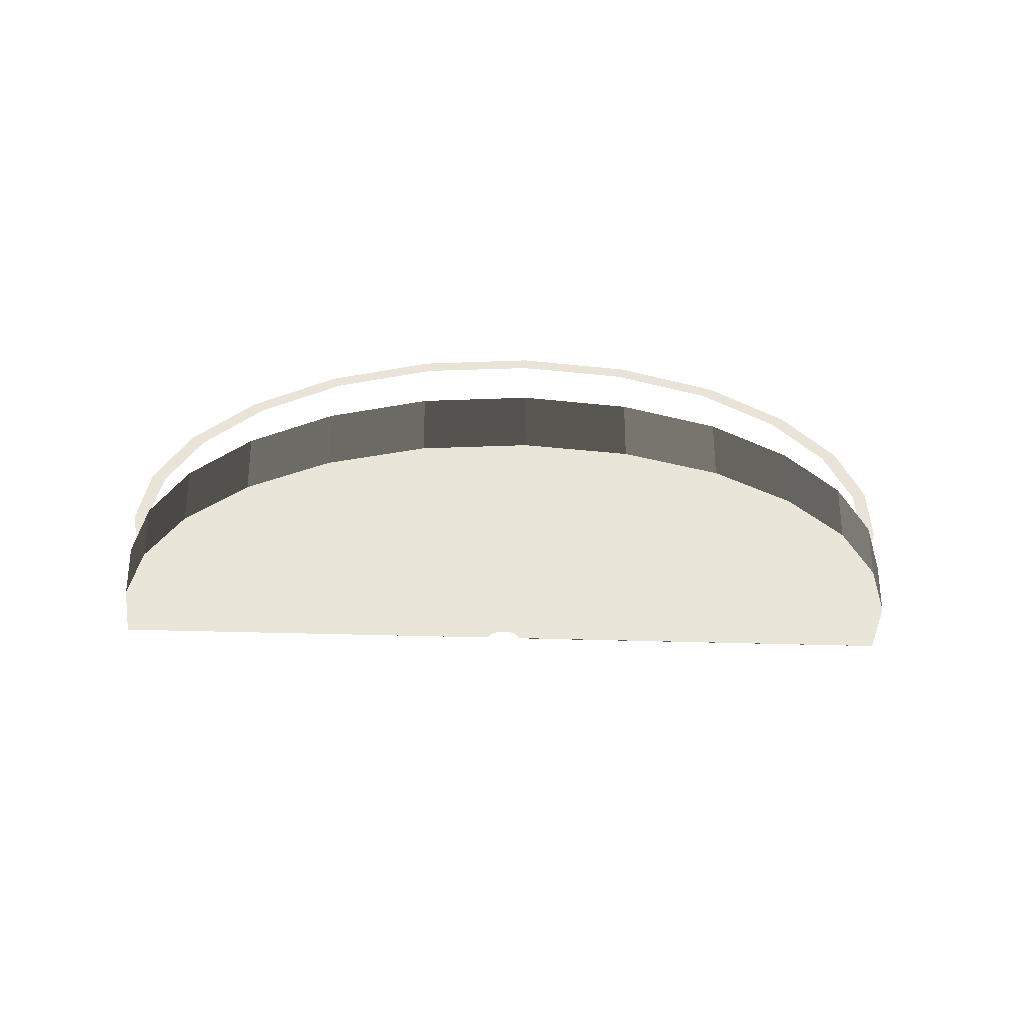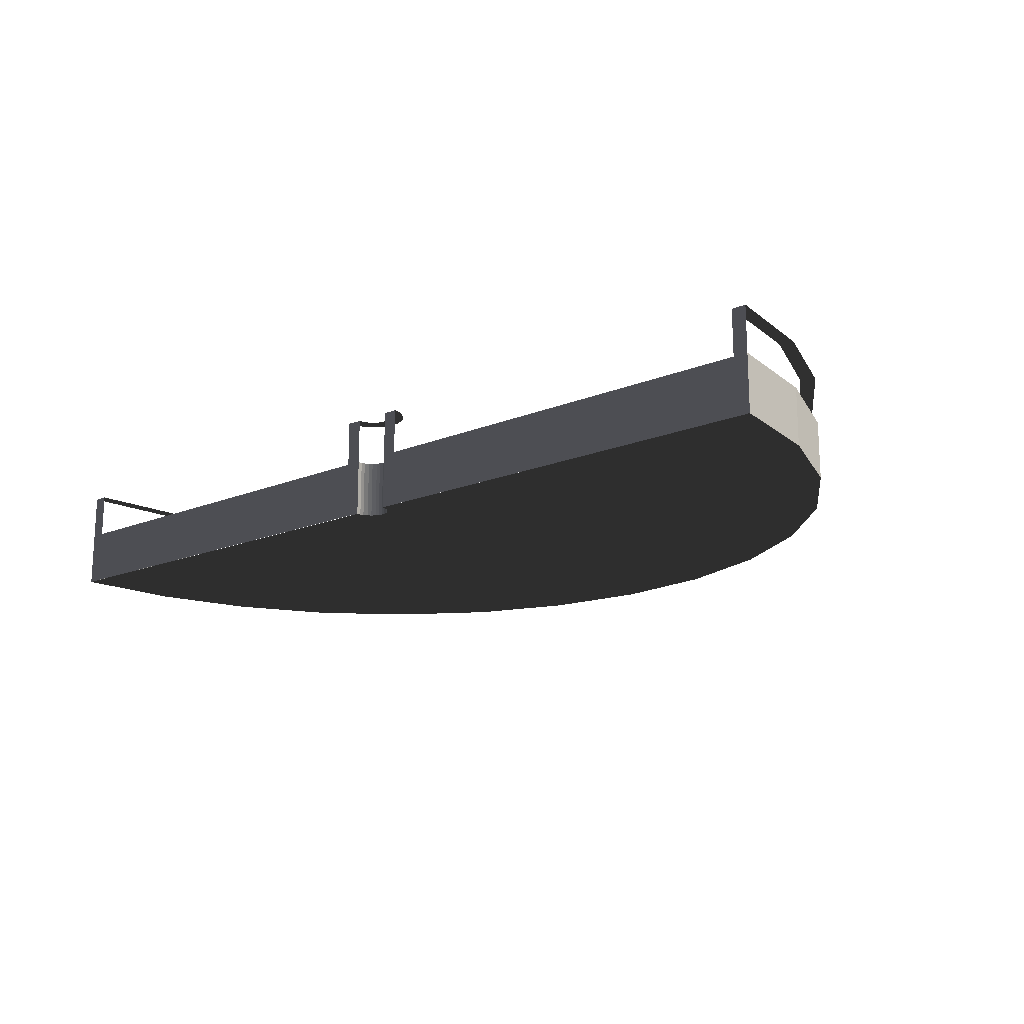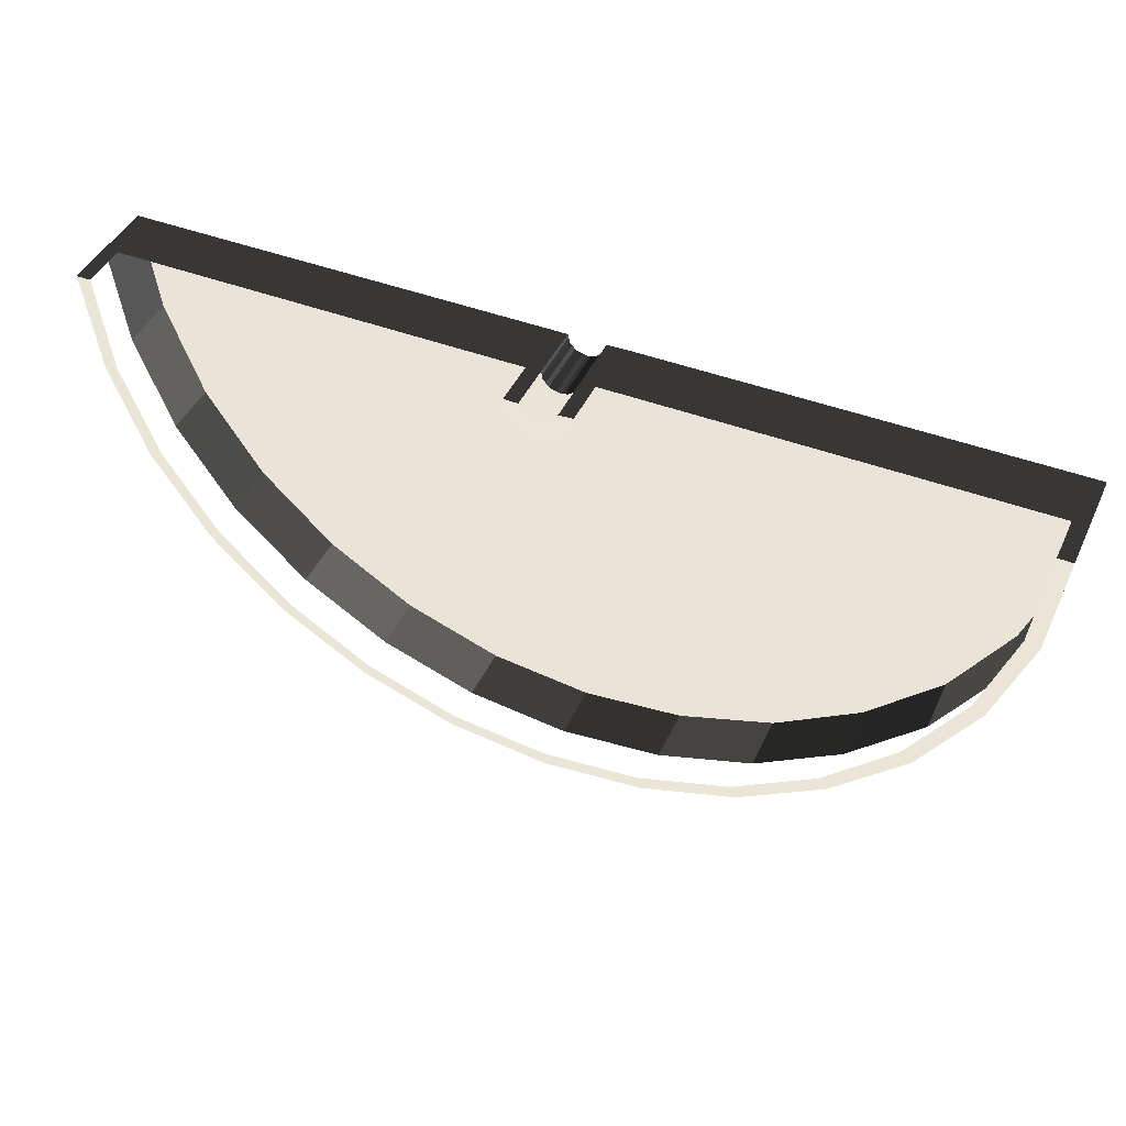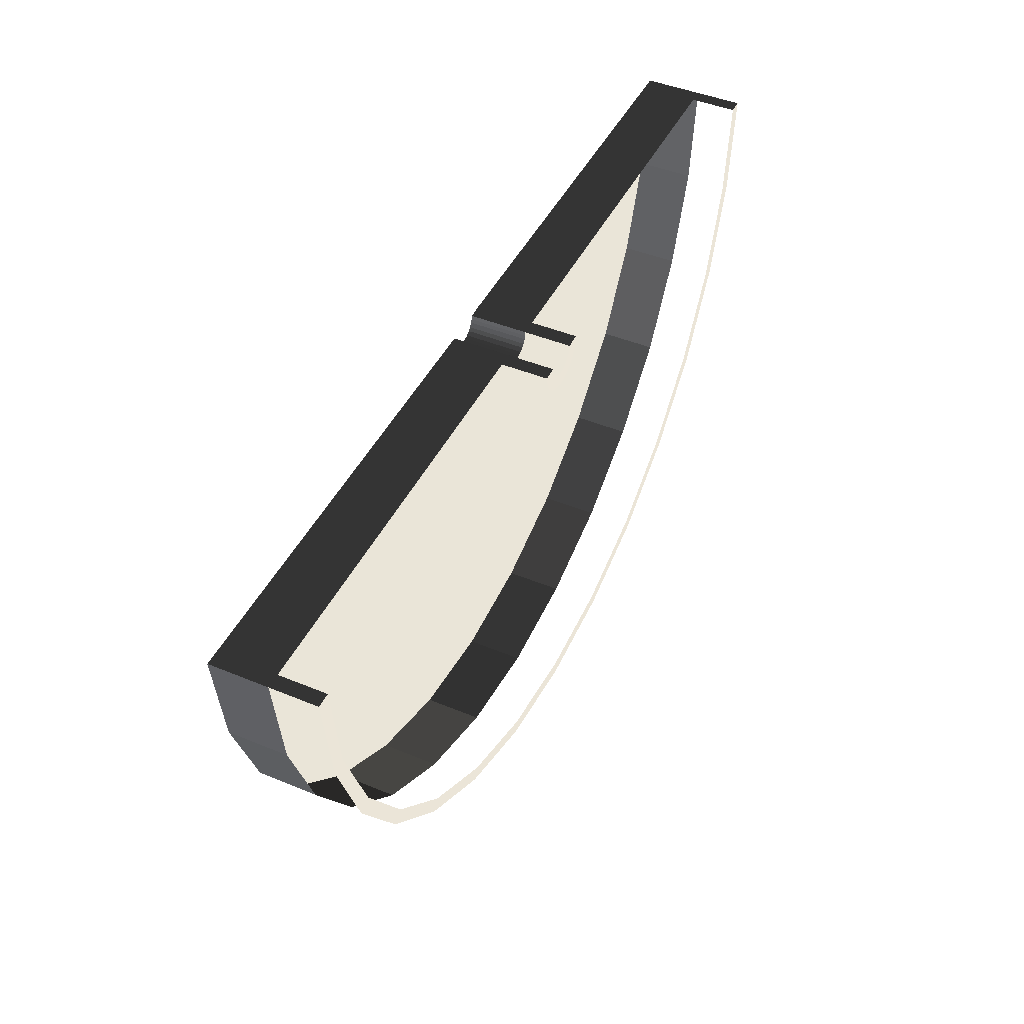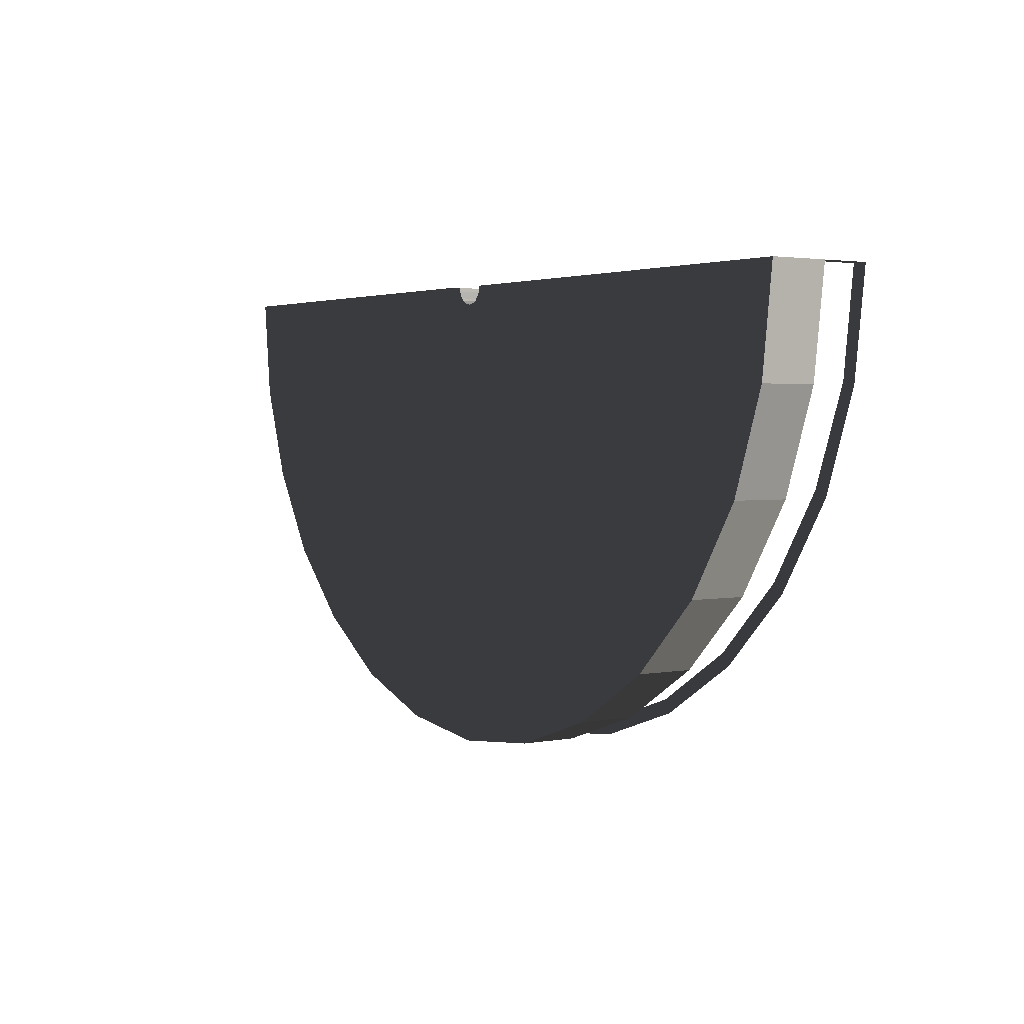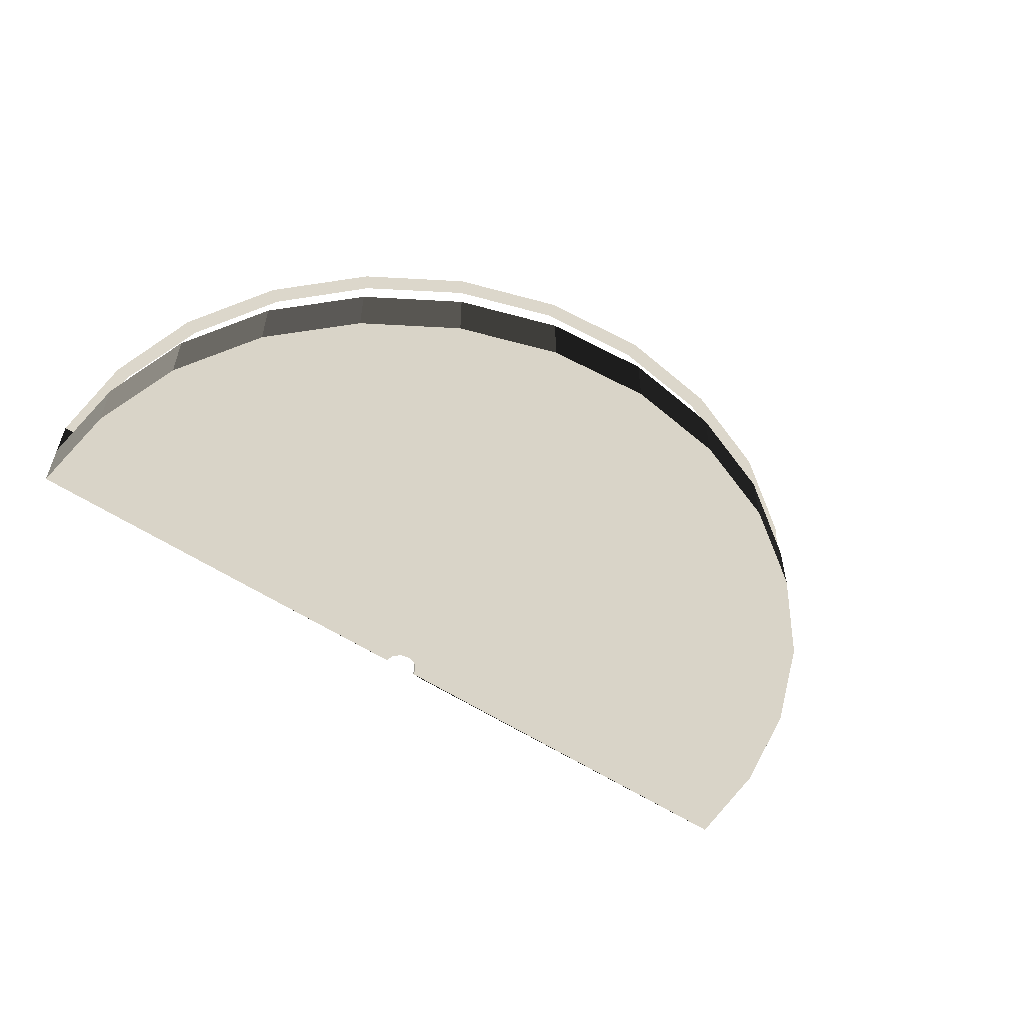
<metadata>
{"format":"obj","ext":"obj","renderer":"f3d","projection":"perspective","resolution":1024,"background":"white","views":[{"elev":-29.0,"azim":-2.6,"up":"+Z"},{"elev":-16.8,"azim":-140.0,"up":"+Z"},{"elev":44.6,"azim":24.2,"up":"+Y"},{"elev":45.4,"azim":-64.5,"up":"+Y"},{"elev":2.5,"azim":-123.5,"up":"+Y"},{"elev":-54.8,"azim":-35.1,"up":"+Z"}]}
</metadata>
<code>
v 5.688 -0.4069 2.076
v 5.772 -0.7436 2.076
v 5.604 -0.7647 2.076
v 5.604 -0.428 2.076
v 5.499 -0.4069 2.076
v 5.436 -0.7436 2.076
v 5.267 -0.6805 2.076
v 5.415 -0.3859 2.076
v 5.331 -0.3438 2.076
v 5.12 -0.5963 2.076
v 5.772 -0.3859 2.076
v 5.92 -0.6805 2.076
v 3.353 -10.19 2.076
v 5.667 -10.42 2.076
v 5.667 -10.76 2.076
v 3.269 -10.51 2.076
v 0.9961 -9.728 2.076
v 1.143 -9.434 2.076
v -1.045 -8.466 2.076
v -0.8555 -8.192 2.076
v 6.362 0.01389 2.076
v 6.025 -0.007164 2.076
v 6.362 0.01389 1.003
v 6.025 -0.007164 1.003
v 5.162 -0.007164 2.076
v 4.826 -0.007164 2.076
v 5.162 -0.007164 1.003
v 4.826 -0.007164 1.003
v -4.832 -0.07027 2.076
v -5.169 -0.07027 2.076
v -4.832 -0.07027 1.003
v -5.169 -0.07027 1.003
v 16.36 0.07702 2.076
v 16.02 0.07702 2.076
v 16.36 0.07702 1.003
v 16.02 0.07702 1.003
v 6.362 0.01389 1.003
v 16.02 0.07702 -0.3228
v 16.02 0.07702 1.003
v 6.362 0.01389 -0.3228
v -4.832 -0.07027 1.003
v 4.826 -0.007164 -0.3228
v 4.826 -0.007164 1.003
v -4.832 -0.07027 -0.3228
v 5.162 -0.007164 -0.3228
v 5.162 -0.007164 1.003
v 4.826 -0.007164 1.003
v 4.826 -0.007164 -0.3228
v 6.362 0.01389 1.003
v 6.025 -0.007164 1.003
v 6.362 0.01389 -0.3228
v 6.025 -0.007164 -0.3228
v 16.36 0.07702 1.003
v 16.02 0.07702 1.003
v 16.36 0.07702 -0.3228
v 16.02 0.07702 -0.3228
v -4.832 -0.07027 1.003
v -5.169 -0.07027 1.003
v -4.832 -0.07027 -0.3228
v -5.169 -0.07027 -0.3228
v 6.025 -0.007164 1.003
v 6.004 -0.09131 1.003
v 6.025 -0.007164 -0.3228
v 6.004 -0.09131 -0.3228
v -4.874 -2.469 1.003
v -5.169 -0.07027 -0.3228
v -5.169 -0.07027 1.003
v -4.874 -2.469 -0.3228
v 6.004 -0.09131 1.003
v 5.983 -0.1755 1.003
v 5.983 -0.1755 -0.3228
v 6.004 -0.09131 -0.3228
v 5.983 -0.1755 1.003
v 5.92 -0.2596 1.003
v 5.983 -0.1755 -0.3228
v 5.92 -0.2596 -0.3228
v 5.92 -0.2596 1.003
v 5.857 -0.3228 1.003
v 5.92 -0.2596 -0.3228
v 5.857 -0.3228 -0.3228
v 5.857 -0.3228 1.003
v 5.772 -0.3859 1.003
v 5.857 -0.3228 -0.3228
v 5.772 -0.3859 -0.3228
v 5.772 -0.3859 1.003
v 5.688 -0.4069 1.003
v 5.688 -0.4069 -0.3228
v 5.772 -0.3859 -0.3228
v 5.688 -0.4069 1.003
v 5.604 -0.428 1.003
v 5.688 -0.4069 -0.3228
v 5.604 -0.428 -0.3228
v 5.604 -0.428 -0.3228
v 5.604 -0.428 1.003
v 5.499 -0.4069 1.003
v 5.499 -0.4069 -0.3228
v 5.499 -0.4069 1.003
v 5.415 -0.3859 1.003
v 5.415 -0.3859 -0.3228
v 5.499 -0.4069 -0.3228
v 5.415 -0.3859 -0.3228
v 5.415 -0.3859 1.003
v 5.331 -0.3438 1.003
v 5.331 -0.3438 -0.3228
v 5.331 -0.3438 1.003
v 5.267 -0.2596 1.003
v 5.331 -0.3438 -0.3228
v 5.267 -0.2596 -0.3228
v 5.267 -0.2596 1.003
v 5.204 -0.1965 1.003
v 5.267 -0.2596 -0.3228
v 5.204 -0.1965 -0.3228
v 5.204 -0.1965 1.003
v 5.183 -0.09131 1.003
v 5.183 -0.09131 -0.3228
v 5.204 -0.1965 -0.3228
v 5.183 -0.09131 -0.3228
v 5.183 -0.09131 1.003
v 5.162 -0.007164 1.003
v 5.162 -0.007164 -0.3228
v -4.874 -2.469 1.003
v -4.075 -4.741 1.003
v -4.874 -2.469 -0.3228
v -4.075 -4.741 -0.3228
v -4.075 -4.741 -0.3228
v -4.075 -4.741 1.003
v -2.77 -6.782 1.003
v -2.77 -6.782 -0.3228
v -2.77 -6.782 1.003
v -1.045 -8.466 1.003
v -2.77 -6.782 -0.3228
v -1.045 -8.466 -0.3228
v -1.045 -8.466 1.003
v 0.9961 -9.728 1.003
v -1.045 -8.466 -0.3228
v 0.9961 -9.728 -0.3228
v 0.9961 -9.728 1.003
v 3.269 -10.51 1.003
v 0.9961 -9.728 -0.3228
v 3.269 -10.51 -0.3228
v 3.269 -10.51 -0.3228
v 3.269 -10.51 1.003
v 5.667 -10.76 1.003
v 5.667 -10.76 -0.3228
v 8.066 -10.46 1.003
v 5.667 -10.76 -0.3228
v 5.667 -10.76 1.003
v 8.066 -10.46 -0.3228
v 8.066 -10.46 1.003
v 10.34 -9.665 1.003
v 8.066 -10.46 -0.3228
v 10.34 -9.665 -0.3228
v 10.34 -9.665 1.003
v 12.36 -8.361 1.003
v 10.34 -9.665 -0.3228
v 12.36 -8.361 -0.3228
v 12.36 -8.361 1.003
v 14.06 -6.656 1.003
v 12.36 -8.361 -0.3228
v 14.06 -6.656 -0.3228
v 14.06 -6.656 1.003
v 15.33 -4.594 1.003
v 14.06 -6.656 -0.3228
v 15.33 -4.594 -0.3228
v 15.33 -4.594 1.003
v 16.1 -2.322 1.003
v 15.33 -4.594 -0.3228
v 16.1 -2.322 -0.3228
v 16.1 -2.322 -0.3228
v 16.1 -2.322 1.003
v 16.36 0.07702 1.003
v 16.36 0.07702 -0.3228
v 5.183 -0.09131 -0.3228
v -5.169 -0.07027 -0.3228
v -4.874 -2.469 -0.3228
v 5.162 -0.007164 -0.3228
v 5.204 -0.1965 -0.3228
v -4.075 -4.741 -0.3228
v -2.77 -6.782 -0.3228
v 5.267 -0.2596 -0.3228
v -1.045 -8.466 -0.3228
v 5.331 -0.3438 -0.3228
v 5.415 -0.3859 -0.3228
v 0.9961 -9.728 -0.3228
v 3.269 -10.51 -0.3228
v 5.499 -0.4069 -0.3228
v 5.667 -10.76 -0.3228
v 5.604 -0.428 -0.3228
v 5.688 -0.4069 -0.3228
v 8.066 -10.46 -0.3228
v 10.34 -9.665 -0.3228
v 5.772 -0.3859 -0.3228
v 5.857 -0.3228 -0.3228
v 12.36 -8.361 -0.3228
v 5.92 -0.2596 -0.3228
v 14.06 -6.656 -0.3228
v 15.33 -4.594 -0.3228
v 5.983 -0.1755 -0.3228
v 16.1 -2.322 -0.3228
v 6.004 -0.09131 -0.3228
v 6.025 -0.007164 -0.3228
v 16.36 0.07702 -0.3228
v 5.162 -0.007164 2.076
v 4.847 -0.1755 2.076
v 4.826 -0.007164 2.076
v 5.183 -0.09131 2.076
v 5.204 -0.1965 2.076
v 4.91 -0.3438 2.076
v 4.994 -0.4701 2.076
v 4.91 -0.3438 2.076
v 5.204 -0.1965 2.076
v 5.267 -0.2596 2.076
v 5.267 -0.2596 2.076
v 5.331 -0.3438 2.076
v 5.12 -0.5963 2.076
v 4.994 -0.4701 2.076
v 6.004 -0.09131 2.076
v 6.025 -0.007164 2.076
v 6.362 0.01389 2.076
v 6.341 -0.1544 2.076
v 5.983 -0.1755 2.076
v 6.277 -0.3228 2.076
v 6.193 -0.4701 2.076
v 5.92 -0.2596 2.076
v 5.983 -0.1755 2.076
v 6.277 -0.3228 2.076
v 6.067 -0.5963 2.076
v 5.857 -0.3228 2.076
v 5.92 -0.2596 2.076
v 6.193 -0.4701 2.076
v 5.772 -0.3859 2.076
v 6.067 -0.5963 2.076
v 5.92 -0.6805 2.076
v 5.857 -0.3228 2.076
v 16.02 0.07702 2.076
v 16.36 0.07702 2.076
v 16.1 -2.322 2.076
v 15.77 -2.238 2.076
v 15.33 -4.594 2.076
v 15.03 -4.447 2.076
v 14.06 -6.656 2.076
v 13.79 -6.446 2.076
v 13.79 -6.446 2.076
v 14.06 -6.656 2.076
v 12.36 -8.361 2.076
v 12.15 -8.108 2.076
v 10.34 -9.665 2.076
v 10.19 -9.371 2.076
v 12.36 -8.361 2.076
v 12.15 -8.108 2.076
v 8.066 -10.46 2.076
v 7.982 -10.15 2.076
v 10.34 -9.665 2.076
v 10.19 -9.371 2.076
v 5.667 -10.76 2.076
v 5.667 -10.42 2.076
v -5.169 -0.07027 2.076
v -4.832 -0.07027 2.076
v -4.559 -2.385 2.076
v -4.874 -2.469 2.076
v -3.759 -4.594 2.076
v -4.075 -4.741 2.076
v -4.075 -4.741 2.076
v -3.759 -4.594 2.076
v -2.518 -6.551 2.076
v -2.77 -6.782 2.076
v -1.045 -8.466 2.076
v -0.8555 -8.192 2.076
g BridgeTurn180_(1)_2046_271
f 1 3 2
f 3 1 4
f 3 4 5
f 5 6 3
f 5 7 6
f 7 5 8
f 7 8 9
f 7 9 10
f 2 11 1
f 11 2 12
f 13 15 14
f 15 13 16
f 13 17 16
f 17 13 18
f 18 19 17
f 19 18 20
f 21 23 22
f 22 23 24
f 25 27 26
f 26 27 28
f 29 31 30
f 30 31 32
f 33 35 34
f 34 35 36
f 37 39 38
f 37 38 40
f 41 43 42
f 41 42 44
f 45 47 46
f 47 45 48
f 49 51 50
f 50 51 52
f 53 55 54
f 54 55 56
f 57 59 58
f 58 59 60
f 61 63 62
f 62 63 64
f 65 67 66
f 65 66 68
f 69 71 70
f 71 69 72
f 73 75 74
f 74 75 76
f 77 79 78
f 78 79 80
f 81 83 82
f 82 83 84
f 85 87 86
f 87 85 88
f 89 91 90
f 90 91 92
f 93 95 94
f 95 93 96
f 97 99 98
f 99 97 100
f 101 103 102
f 103 101 104
f 105 107 106
f 106 107 108
f 109 111 110
f 110 111 112
f 113 115 114
f 115 113 116
f 117 119 118
f 119 117 120
f 121 123 122
f 122 123 124
f 125 127 126
f 127 125 128
f 129 131 130
f 130 131 132
f 133 135 134
f 134 135 136
f 137 139 138
f 138 139 140
f 141 143 142
f 143 141 144
f 145 147 146
f 145 146 148
f 149 151 150
f 150 151 152
f 153 155 154
f 154 155 156
f 157 159 158
f 158 159 160
f 161 163 162
f 162 163 164
f 165 167 166
f 166 167 168
f 169 171 170
f 171 169 172
f 173 175 174
f 173 174 176
f 177 175 173
f 175 177 178
f 177 179 178
f 179 177 180
f 180 181 179
f 181 180 182
f 183 181 182
f 181 183 184
f 183 185 184
f 185 183 186
f 186 187 185
f 187 186 188
f 187 188 189
f 189 190 187
f 189 191 190
f 191 189 192
f 193 191 192
f 193 194 191
f 195 194 193
f 194 195 196
f 195 197 196
f 197 195 198
f 198 199 197
f 199 198 200
f 201 199 200
f 199 201 202
f 203 205 204
f 203 204 206
f 204 207 206
f 207 204 208
f 209 211 210
f 211 209 212
f 213 215 214
f 215 213 216
f 217 219 218
f 219 217 220
f 220 217 221
f 220 221 222
f 223 225 224
f 225 223 226
f 227 229 228
f 229 227 230
f 231 233 232
f 231 232 234
f 235 237 236
f 237 235 238
f 238 239 237
f 239 238 240
f 240 241 239
f 241 240 242
f 243 245 244
f 245 243 246
f 247 249 248
f 249 250 248
f 251 253 252
f 252 253 254
f 252 255 251
f 255 252 256
f 257 259 258
f 259 257 260
f 260 261 259
f 261 260 262
f 263 265 264
f 265 263 266
f 267 265 266
f 268 265 267

</code>
